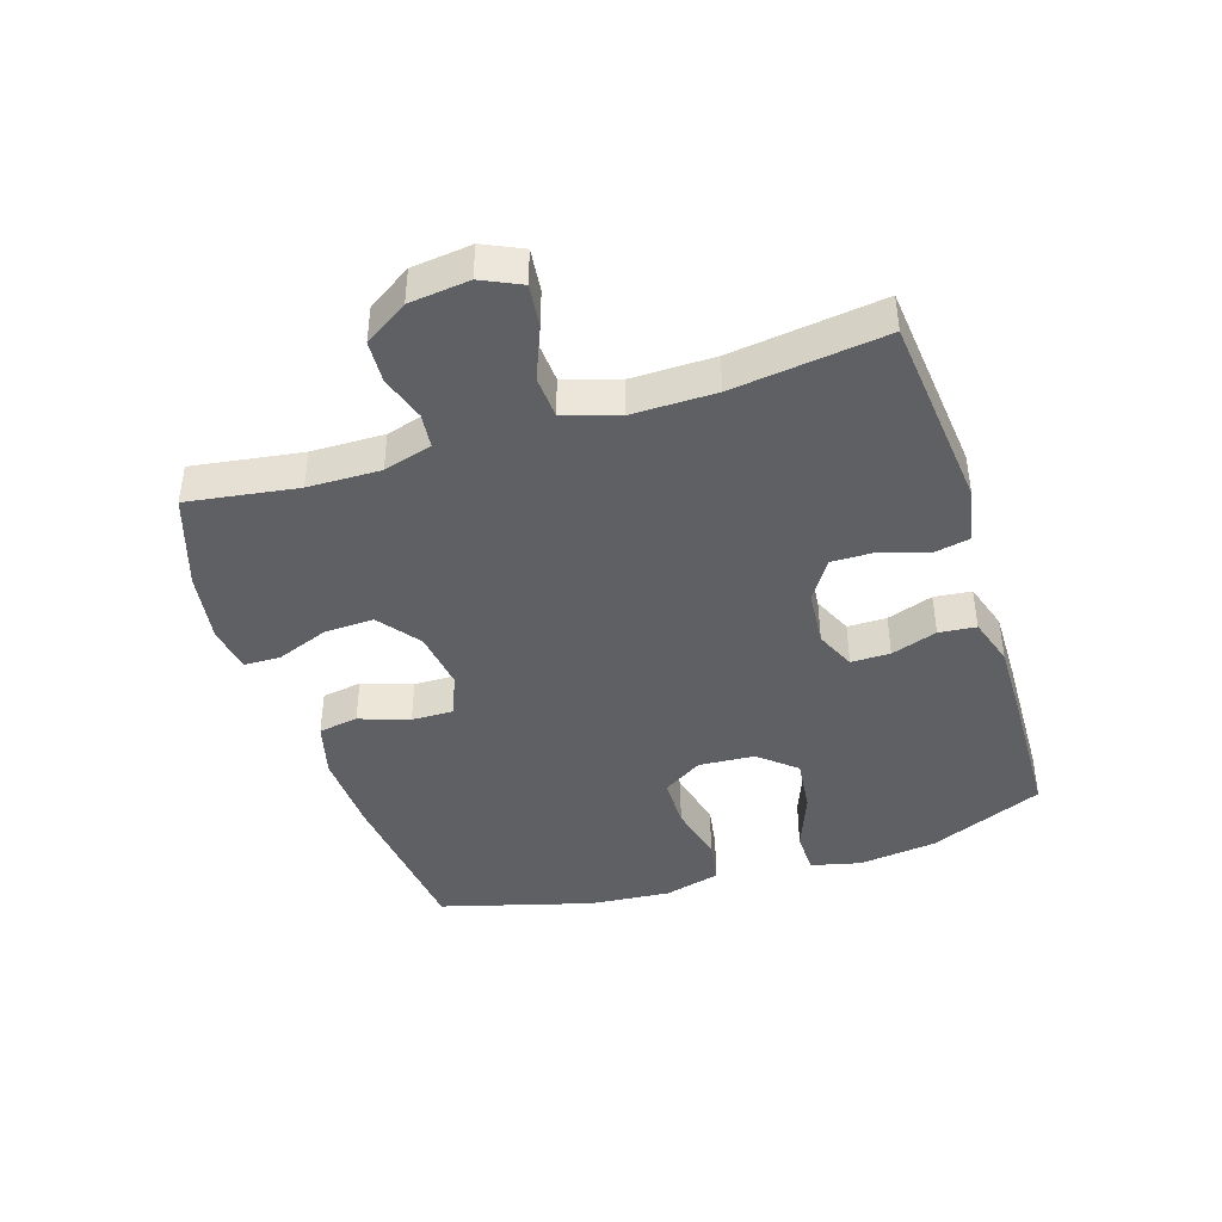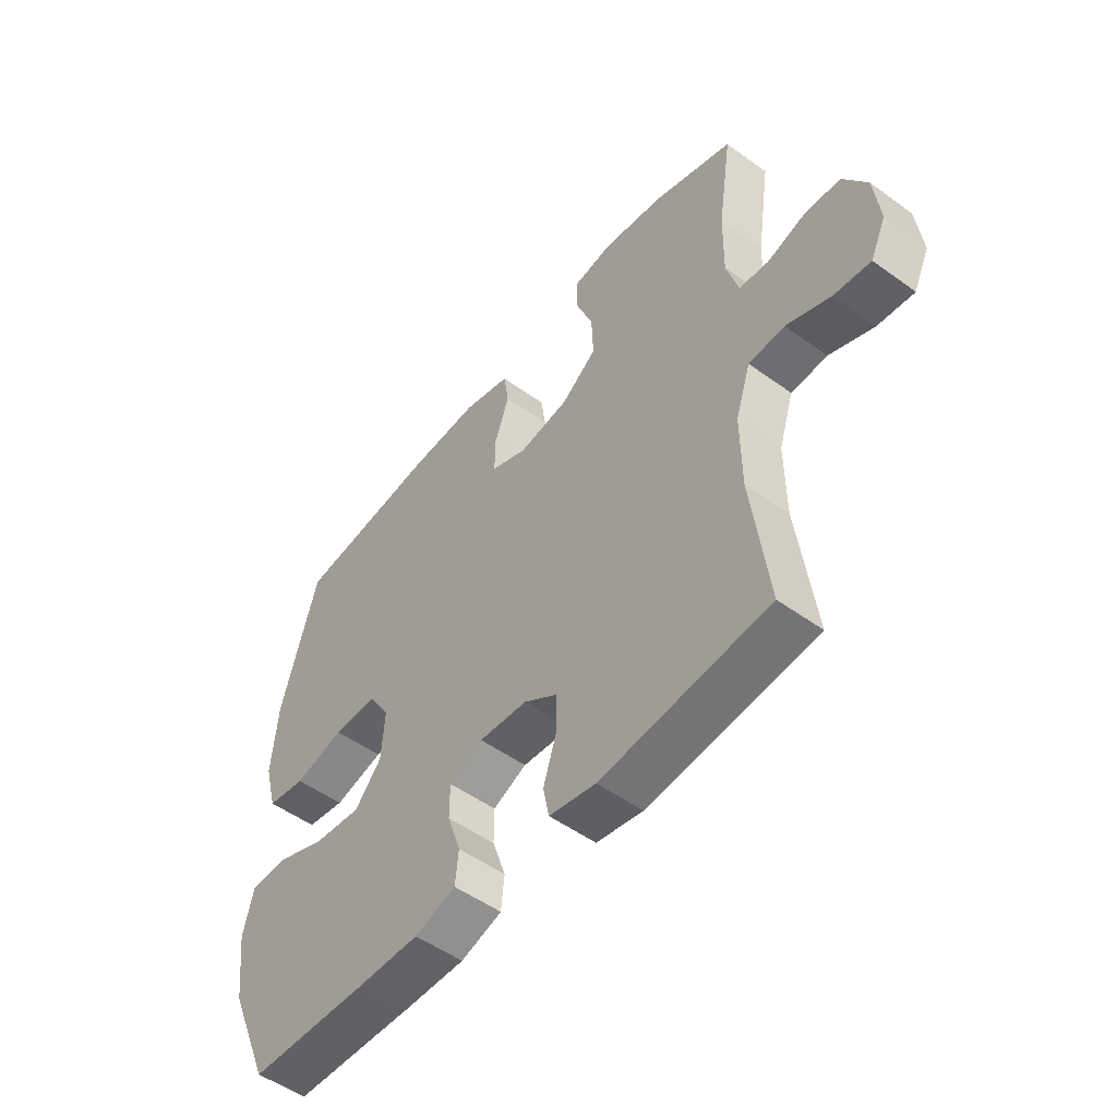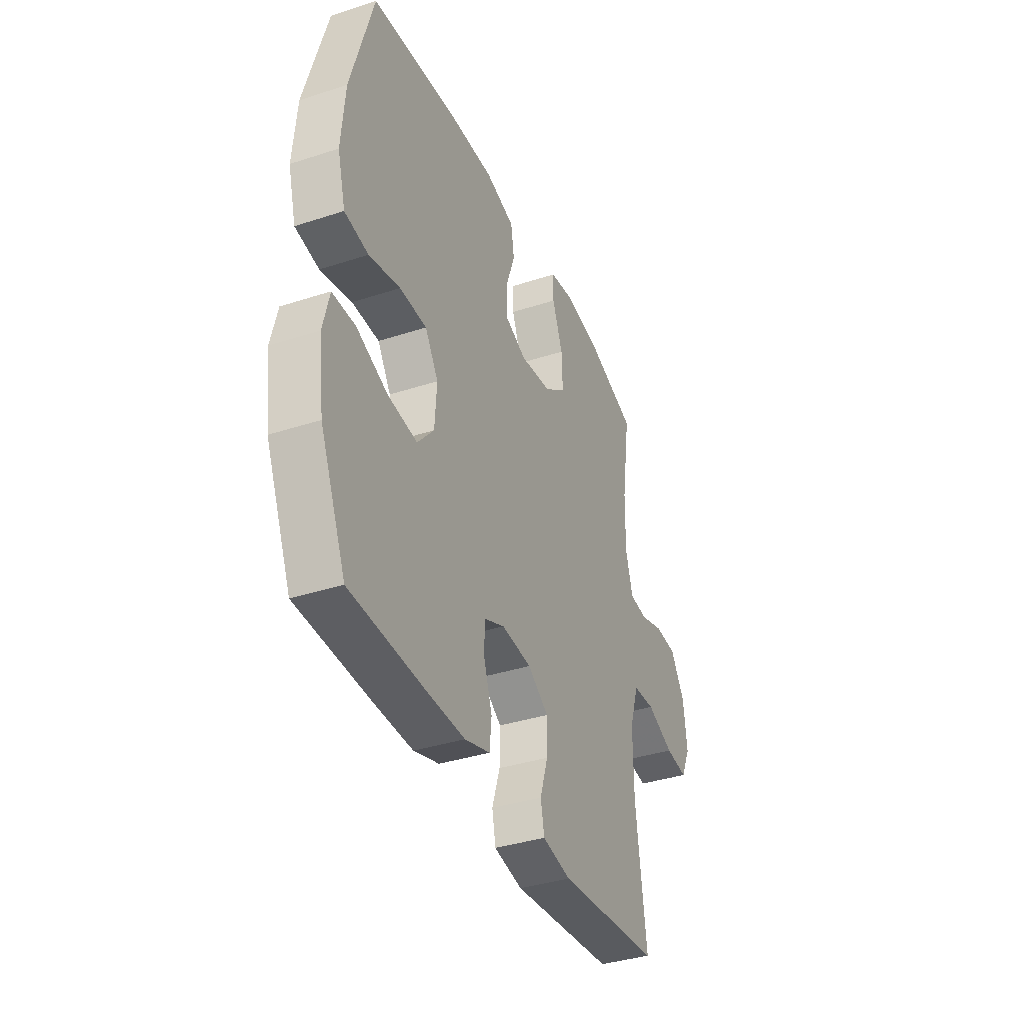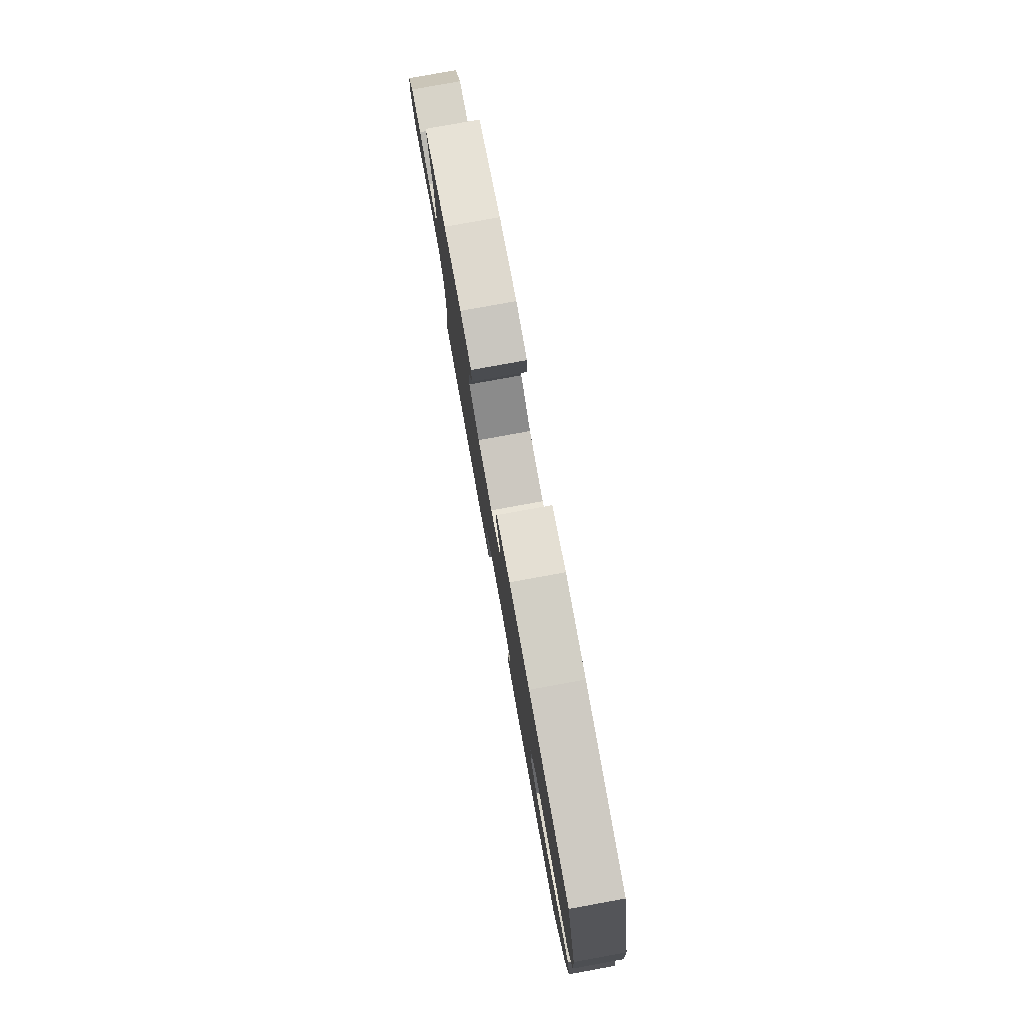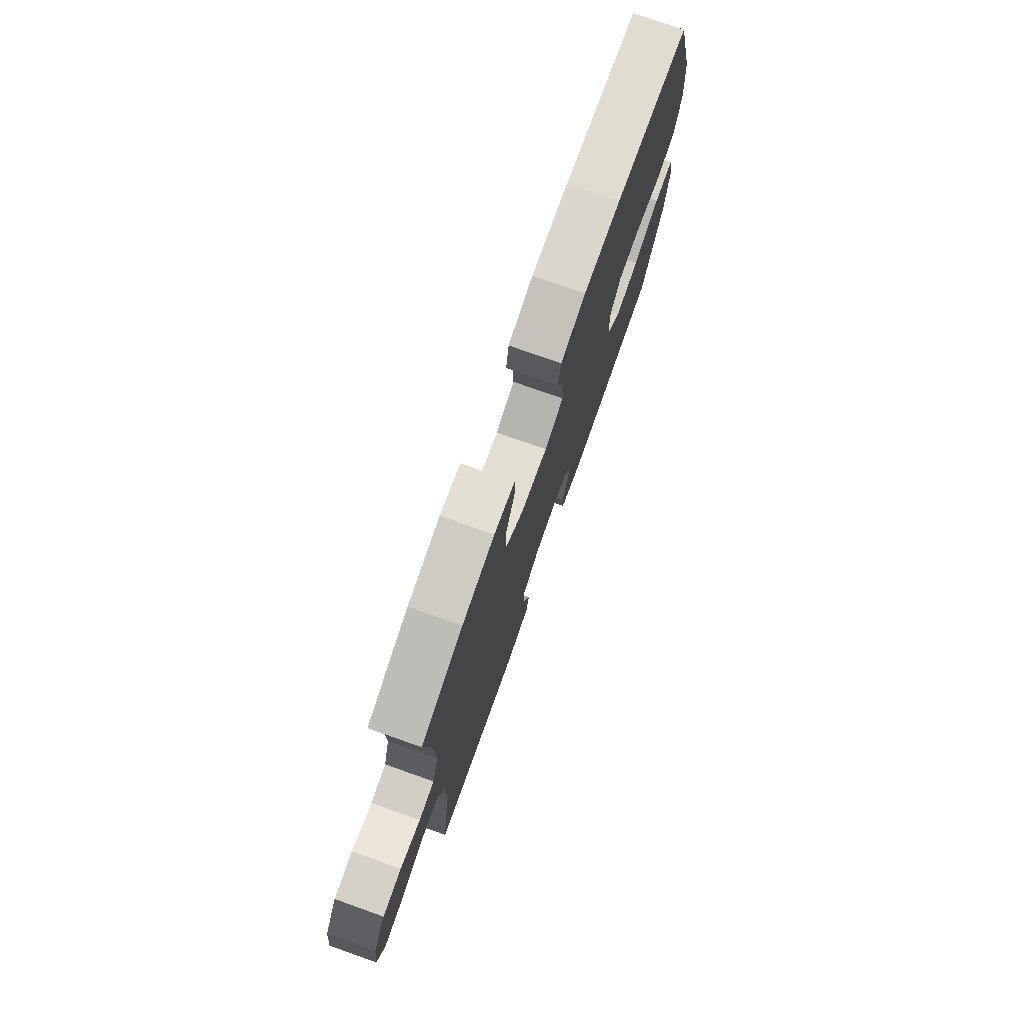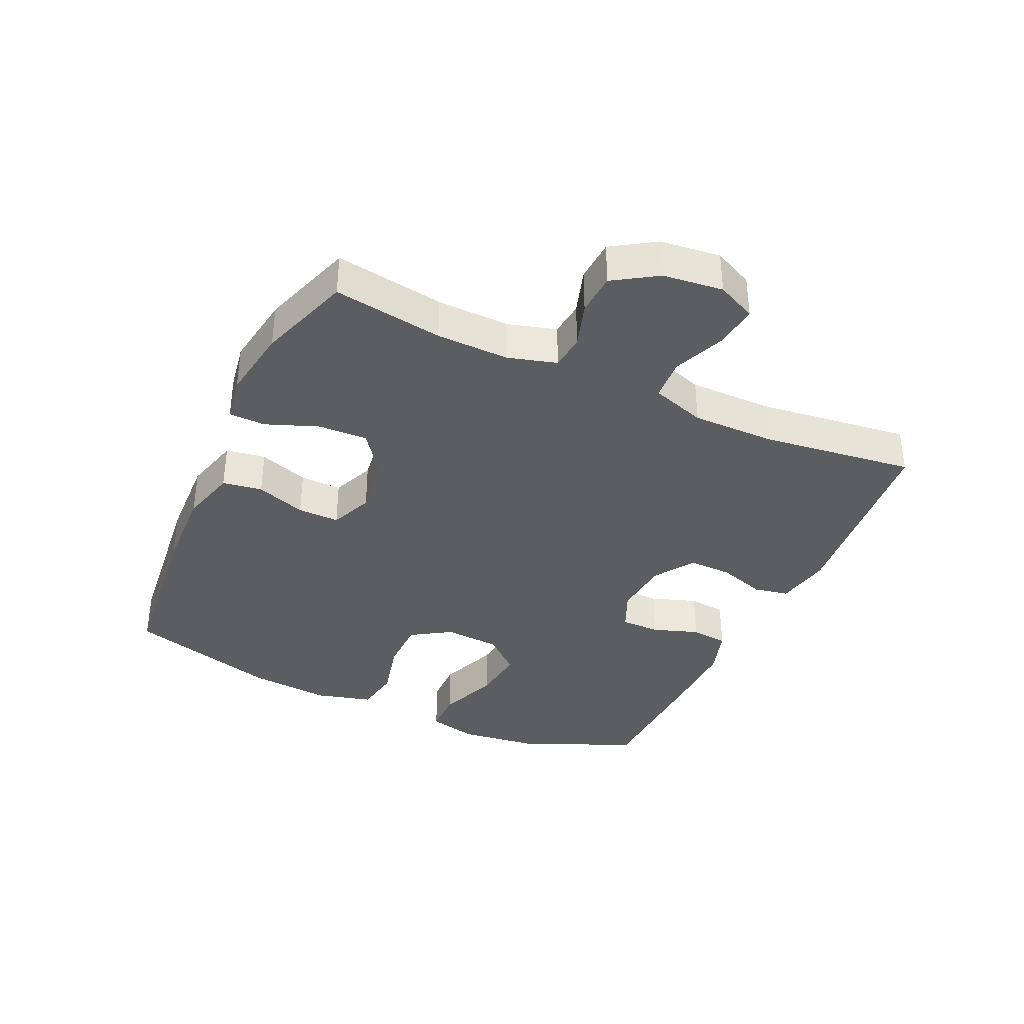
<metadata>
{"format":"obj","ext":"obj","renderer":"f3d","projection":"perspective","resolution":1024,"background":"white","views":[{"elev":-42.2,"azim":107.8,"up":"+Y"},{"elev":-51.5,"azim":51.8,"up":"+Z"},{"elev":-37.4,"azim":-67.3,"up":"+Z"},{"elev":79.9,"azim":-100.3,"up":"+Z"},{"elev":76.0,"azim":109.5,"up":"+Z"},{"elev":-37.0,"azim":65.3,"up":"+Y"}]}
</metadata>
<code>
v 0.5 0.07 -0.5
v 0.188 0.07 -0.53
v 0.101 0.07 -0.513
v 0.09 0.07 -0.458
v 0.114 0.07 -0.383
v 0.115 0.07 -0.314
v 0.052 0.07 -0.272
v -0.039 0.07 -0.264
v -0.102 0.07 -0.292
v -0.102 0.07 -0.354
v -0.077 0.07 -0.427
v -0.083 0.07 -0.486
v -0.16 0.07 -0.51
v -0.277 0.07 -0.508
v -0.5 0.07 -0.5
v -0.578 0.07 -0.318
v -0.594 0.07 -0.193
v -0.575 0.07 -0.114
v -0.506 0.07 -0.113
v -0.411 0.07 -0.15
v -0.323 0.07 -0.16
v -0.273 0.07 -0.102
v -0.267 0.07 -0.013
v -0.307 0.07 0.05
v -0.389 0.07 0.051
v -0.483 0.07 0.028
v -0.555 0.07 0.04
v -0.579 0.07 0.129
v -0.568 0.07 0.259
v -0.5 0.07 0.5
v -0.234 0.07 0.529
v -0.101 0.07 0.534
v -0.012 0.07 0.51
v -0.002 0.07 0.447
v -0.029 0.07 0.368
v -0.03 0.07 0.302
v 0.037 0.07 0.274
v 0.132 0.07 0.287
v 0.198 0.07 0.337
v 0.195 0.07 0.415
v 0.163 0.07 0.498
v 0.164 0.07 0.556
v 0.237 0.07 0.568
v 0.352 0.07 0.55
v 0.5 0.07 0.5
v 0.474 0.07 0.326
v 0.472 0.07 0.211
v 0.494 0.07 0.134
v 0.549 0.07 0.128
v 0.621 0.07 0.151
v 0.688 0.07 0.147
v 0.732 0.07 0.078
v 0.743 0.07 -0.017
v 0.714 0.07 -0.079
v 0.646 0.07 -0.071
v 0.563 0.07 -0.037
v 0.496 0.07 -0.041
v 0.468 0.07 -0.127
v 0.469 0.07 -0.259
v 0.5 0 -0.5
v 0.188 0 -0.53
v 0.101 0 -0.513
v 0.09 0 -0.458
v 0.114 0 -0.383
v 0.115 0 -0.314
v 0.052 0 -0.272
v -0.039 0 -0.264
v -0.102 0 -0.292
v -0.102 0 -0.354
v -0.077 0 -0.427
v -0.083 0 -0.486
v -0.16 0 -0.51
v -0.277 0 -0.508
v -0.5 0 -0.5
v -0.578 0 -0.318
v -0.594 0 -0.193
v -0.575 0 -0.114
v -0.506 0 -0.113
v -0.411 0 -0.15
v -0.323 0 -0.16
v -0.273 0 -0.102
v -0.267 0 -0.013
v -0.307 0 0.05
v -0.389 0 0.051
v -0.483 0 0.028
v -0.555 0 0.04
v -0.579 0 0.129
v -0.568 0 0.259
v -0.5 0 0.5
v -0.234 0 0.529
v -0.101 0 0.534
v -0.012 0 0.51
v -0.002 0 0.447
v -0.029 0 0.368
v -0.03 0 0.302
v 0.037 0 0.274
v 0.132 0 0.287
v 0.198 0 0.337
v 0.195 0 0.415
v 0.163 0 0.498
v 0.164 0 0.556
v 0.237 0 0.568
v 0.352 0 0.55
v 0.5 0 0.5
v 0.474 0 0.326
v 0.472 0 0.211
v 0.494 0 0.134
v 0.549 0 0.128
v 0.621 0 0.151
v 0.688 0 0.147
v 0.732 0 0.078
v 0.743 0 -0.017
v 0.714 0 -0.079
v 0.646 0 -0.071
v 0.563 0 -0.037
v 0.496 0 -0.041
v 0.468 0 -0.127
v 0.469 0 -0.259
f 53 54 55 56
f 53 56 57
f 52 53 57
f 49 50 51 52
f 48 49 52 57
f 47 48 57 58
f 43 44 45 46
f 43 46 47
f 40 41 42 43
f 39 40 43 47
f 38 39 47 58
f 32 33 34 35
f 32 35 36
f 31 32 36
f 30 31 36
f 29 30 36
f 28 29 36 37
f 25 26 27 28
f 24 25 28 37
f 17 18 19 20
f 17 20 21
f 16 17 21
f 15 16 21
f 14 15 21 22
f 10 11 12 13
f 9 10 13 14
f 2 3 4 5
f 59 1 2 5
f 59 5 6
f 58 59 6 7
f 38 58 7 8
f 23 24 37 38
f 23 38 8 9
f 9 14 22 23
f 115 114 113 112
f 116 115 112
f 116 112 111
f 111 110 109 108
f 116 111 108 107
f 117 116 107 106
f 105 104 103 102
f 106 105 102
f 102 101 100 99
f 106 102 99 98
f 117 106 98 97
f 94 93 92 91
f 95 94 91
f 95 91 90
f 95 90 89
f 95 89 88
f 96 95 88 87
f 87 86 85 84
f 96 87 84 83
f 79 78 77 76
f 80 79 76
f 80 76 75
f 80 75 74
f 81 80 74 73
f 72 71 70 69
f 73 72 69 68
f 64 63 62 61
f 64 61 60 118
f 65 64 118
f 66 65 118 117
f 67 66 117 97
f 97 96 83 82
f 68 67 97 82
f 82 81 73 68
f 1 60 61 2
f 2 61 62 3
f 3 62 63 4
f 4 63 64 5
f 5 64 65 6
f 6 65 66 7
f 7 66 67 8
f 8 67 68 9
f 9 68 69 10
f 10 69 70 11
f 11 70 71 12
f 12 71 72 13
f 13 72 73 14
f 14 73 74 15
f 15 74 75 16
f 16 75 76 17
f 17 76 77 18
f 18 77 78 19
f 19 78 79 20
f 20 79 80 21
f 21 80 81 22
f 22 81 82 23
f 23 82 83 24
f 24 83 84 25
f 25 84 85 26
f 26 85 86 27
f 27 86 87 28
f 28 87 88 29
f 29 88 89 30
f 30 89 90 31
f 31 90 91 32
f 32 91 92 33
f 33 92 93 34
f 34 93 94 35
f 35 94 95 36
f 36 95 96 37
f 37 96 97 38
f 38 97 98 39
f 39 98 99 40
f 40 99 100 41
f 41 100 101 42
f 42 101 102 43
f 43 102 103 44
f 44 103 104 45
f 45 104 105 46
f 46 105 106 47
f 47 106 107 48
f 48 107 108 49
f 49 108 109 50
f 50 109 110 51
f 51 110 111 52
f 52 111 112 53
f 53 112 113 54
f 54 113 114 55
f 55 114 115 56
f 56 115 116 57
f 57 116 117 58
f 58 117 118 59
f 59 118 60 1

</code>
